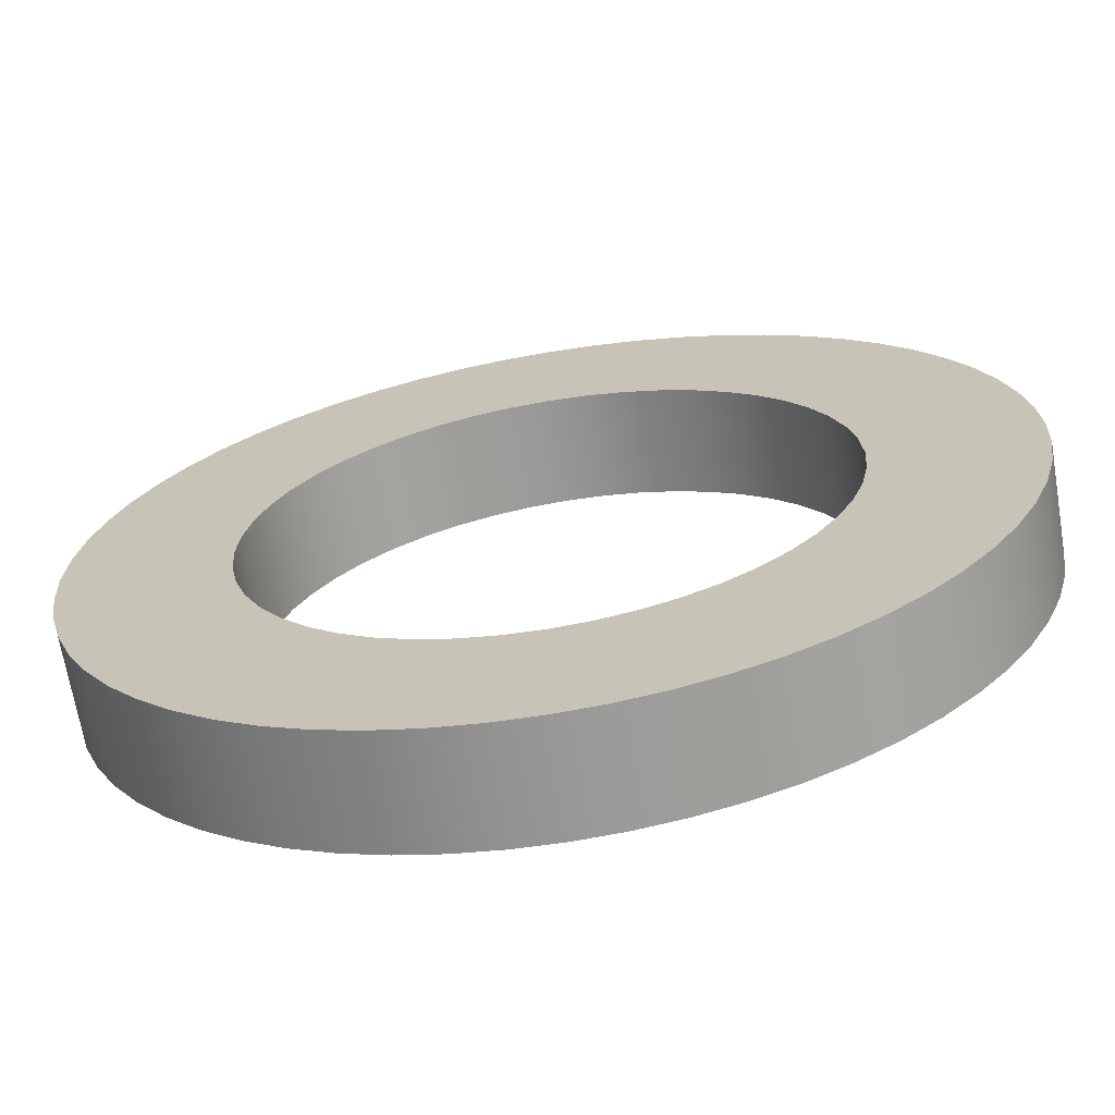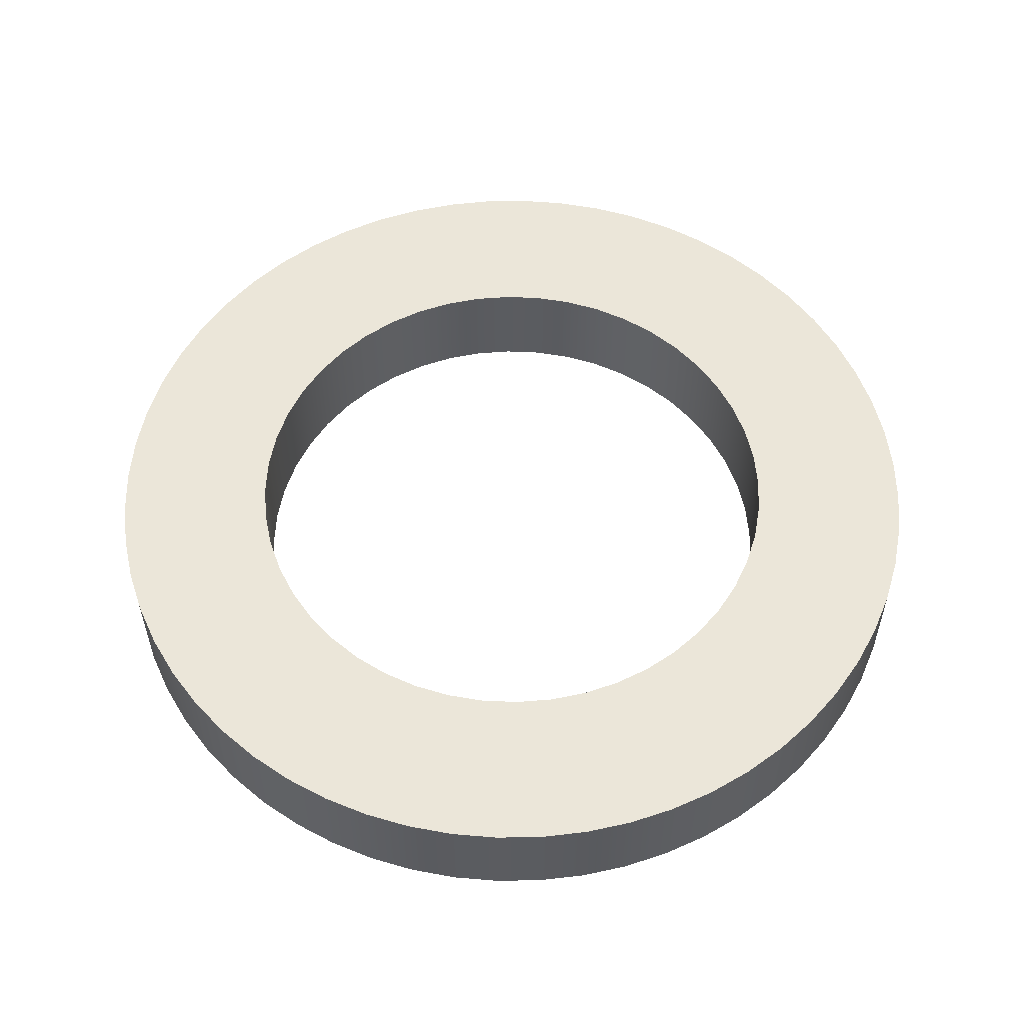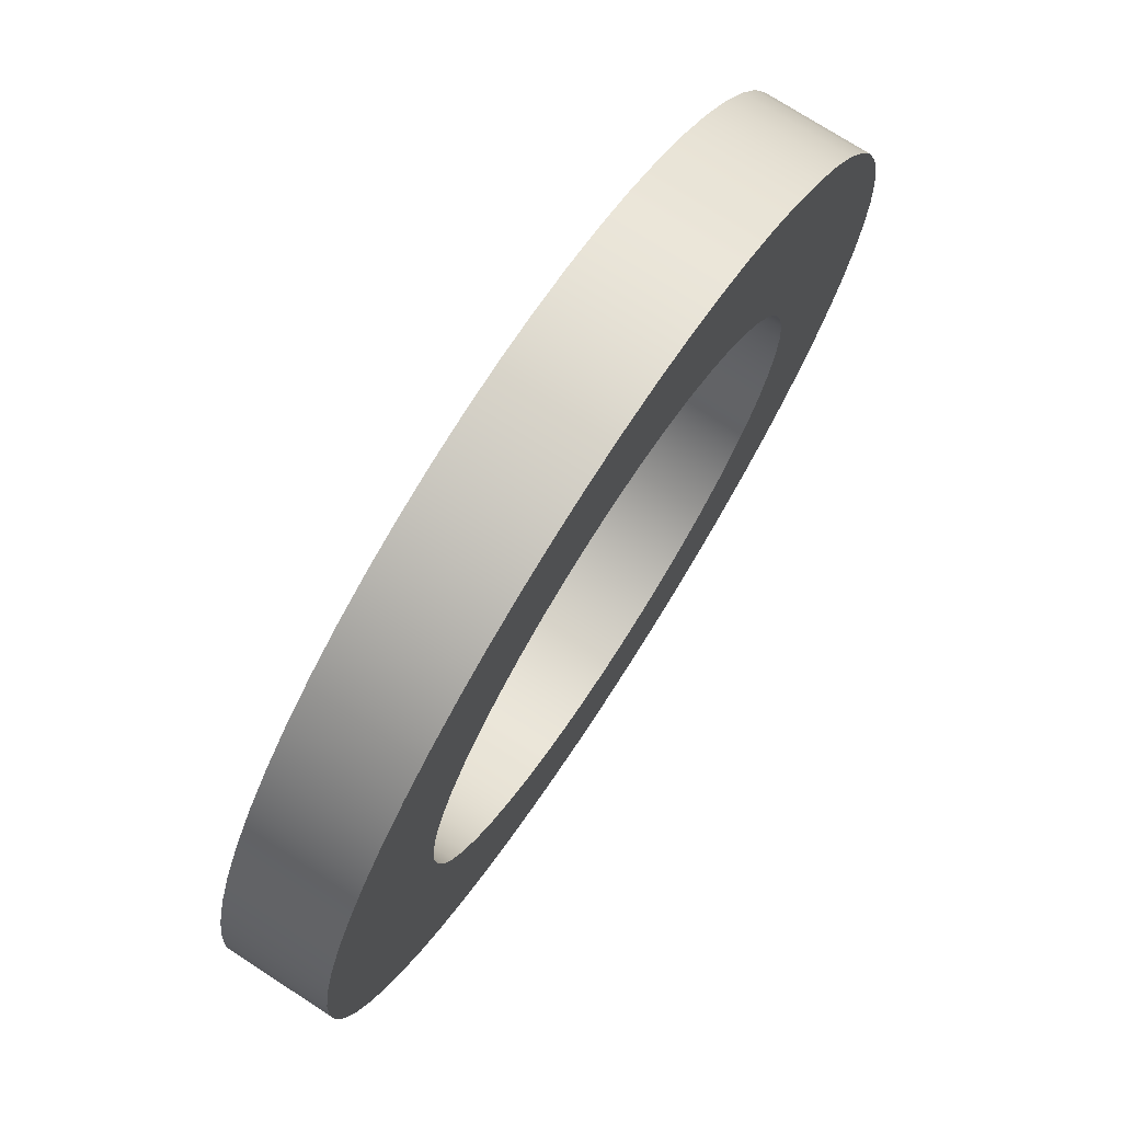
<metadata>
{"format":"obj","ext":"obj","renderer":"f3d","projection":"perspective","resolution":1024,"background":"white","views":[{"elev":-68.2,"azim":9.6,"up":"+Y"},{"elev":55.6,"azim":-16.0,"up":"+Z"},{"elev":74.2,"azim":122.9,"up":"+Y"}]}
</metadata>
<code>
v 46.25 -16.98 47.19
v 46.26 -16.84 47.19
v 46.28 -16.72 47.19
v 46.31 -16.59 47.19
v 46.36 -16.47 47.19
v 46.42 -16.35 47.19
v 46.49 -16.24 47.19
v 46.57 -16.14 47.19
v 46.67 -16.05 47.19
v 46.77 -15.96 47.19
v 46.88 -15.89 47.19
v 46.99 -15.83 47.19
v 47.12 -15.79 47.19
v 47.24 -15.75 47.19
v 47.37 -15.73 47.19
v 47.5 -15.73 47.19
v 47.63 -15.73 47.19
v 47.76 -15.75 47.19
v 47.89 -15.79 47.19
v 48.01 -15.83 47.19
v 48.13 -15.89 47.19
v 48.24 -15.96 47.19
v 48.34 -16.05 47.19
v 48.43 -16.14 47.19
v 48.51 -16.24 47.19
v 48.59 -16.35 47.19
v 48.65 -16.47 47.19
v 48.69 -16.59 47.19
v 48.73 -16.72 47.19
v 48.75 -16.84 47.19
v 48.75 -16.98 47.19
v 48.75 -17.11 47.19
v 48.73 -17.24 47.19
v 48.69 -17.36 47.19
v 48.65 -17.48 47.19
v 48.59 -17.6 47.19
v 48.51 -17.71 47.19
v 48.43 -17.81 47.19
v 48.34 -17.9 47.19
v 48.24 -17.99 47.19
v 48.13 -18.06 47.19
v 48.01 -18.12 47.19
v 47.89 -18.16 47.19
v 47.76 -18.2 47.19
v 47.63 -18.22 47.19
v 47.5 -18.23 47.19
v 47.37 -18.22 47.19
v 47.24 -18.2 47.19
v 47.12 -18.16 47.19
v 46.99 -18.12 47.19
v 46.88 -18.06 47.19
v 46.77 -17.99 47.19
v 46.67 -17.9 47.19
v 46.57 -17.81 47.19
v 46.49 -17.71 47.19
v 46.42 -17.6 47.19
v 46.36 -17.48 47.19
v 46.31 -17.36 47.19
v 46.28 -17.24 47.19
v 46.26 -17.11 47.19
v 46.25 -16.98 46.89
v 46.26 -17.11 46.89
v 46.28 -17.24 46.89
v 46.31 -17.36 46.89
v 46.36 -17.48 46.89
v 46.42 -17.6 46.89
v 46.49 -17.71 46.89
v 46.57 -17.81 46.89
v 46.67 -17.9 46.89
v 46.77 -17.99 46.89
v 46.88 -18.06 46.89
v 46.99 -18.12 46.89
v 47.12 -18.16 46.89
v 47.24 -18.2 46.89
v 47.37 -18.22 46.89
v 47.5 -18.23 46.89
v 47.63 -18.22 46.89
v 47.76 -18.2 46.89
v 47.89 -18.16 46.89
v 48.01 -18.12 46.89
v 48.13 -18.06 46.89
v 48.24 -17.99 46.89
v 48.34 -17.9 46.89
v 48.43 -17.81 46.89
v 48.51 -17.71 46.89
v 48.59 -17.6 46.89
v 48.65 -17.48 46.89
v 48.69 -17.36 46.89
v 48.73 -17.24 46.89
v 48.75 -17.11 46.89
v 48.75 -16.98 46.89
v 48.75 -16.84 46.89
v 48.73 -16.72 46.89
v 48.69 -16.59 46.89
v 48.65 -16.47 46.89
v 48.59 -16.35 46.89
v 48.51 -16.24 46.89
v 48.43 -16.14 46.89
v 48.34 -16.05 46.89
v 48.24 -15.96 46.89
v 48.13 -15.89 46.89
v 48.01 -15.83 46.89
v 47.89 -15.79 46.89
v 47.76 -15.75 46.89
v 47.63 -15.73 46.89
v 47.5 -15.73 46.89
v 47.37 -15.73 46.89
v 47.24 -15.75 46.89
v 47.12 -15.79 46.89
v 46.99 -15.83 46.89
v 46.88 -15.89 46.89
v 46.77 -15.96 46.89
v 46.67 -16.05 46.89
v 46.57 -16.14 46.89
v 46.49 -16.24 46.89
v 46.42 -16.35 46.89
v 46.36 -16.47 46.89
v 46.31 -16.59 46.89
v 46.28 -16.72 46.89
v 46.26 -16.84 46.89
v 46.25 -16.98 46.89
v 46.25 -16.98 47.19
v 46.7 -16.98 47.19
v 46.71 -16.87 47.19
v 46.73 -16.77 47.19
v 46.76 -16.67 47.19
v 46.81 -16.58 47.19
v 46.87 -16.49 47.19
v 46.94 -16.41 47.19
v 47.02 -16.34 47.19
v 47.1 -16.28 47.19
v 47.2 -16.24 47.19
v 47.3 -16.2 47.19
v 47.4 -16.18 47.19
v 47.5 -16.18 47.19
v 47.61 -16.18 47.19
v 47.71 -16.2 47.19
v 47.81 -16.24 47.19
v 47.9 -16.28 47.19
v 47.99 -16.34 47.19
v 48.07 -16.41 47.19
v 48.14 -16.49 47.19
v 48.2 -16.58 47.19
v 48.24 -16.67 47.19
v 48.28 -16.77 47.19
v 48.3 -16.87 47.19
v 48.3 -16.98 47.19
v 48.3 -17.08 47.19
v 48.28 -17.18 47.19
v 48.24 -17.28 47.19
v 48.2 -17.38 47.19
v 48.14 -17.46 47.19
v 48.07 -17.54 47.19
v 47.99 -17.61 47.19
v 47.9 -17.67 47.19
v 47.81 -17.71 47.19
v 47.71 -17.75 47.19
v 47.61 -17.77 47.19
v 47.5 -17.78 47.19
v 47.4 -17.77 47.19
v 47.3 -17.75 47.19
v 47.2 -17.71 47.19
v 47.1 -17.67 47.19
v 47.02 -17.61 47.19
v 46.94 -17.54 47.19
v 46.87 -17.46 47.19
v 46.81 -17.38 47.19
v 46.76 -17.28 47.19
v 46.73 -17.18 47.19
v 46.71 -17.08 47.19
v 46.25 -16.98 47.19
v 46.26 -17.11 47.19
v 46.28 -17.24 47.19
v 46.31 -17.36 47.19
v 46.36 -17.48 47.19
v 46.42 -17.6 47.19
v 46.49 -17.71 47.19
v 46.57 -17.81 47.19
v 46.67 -17.9 47.19
v 46.77 -17.99 47.19
v 46.88 -18.06 47.19
v 46.99 -18.12 47.19
v 47.12 -18.16 47.19
v 47.24 -18.2 47.19
v 47.37 -18.22 47.19
v 47.5 -18.23 47.19
v 47.63 -18.22 47.19
v 47.76 -18.2 47.19
v 47.89 -18.16 47.19
v 48.01 -18.12 47.19
v 48.13 -18.06 47.19
v 48.24 -17.99 47.19
v 48.34 -17.9 47.19
v 48.43 -17.81 47.19
v 48.51 -17.71 47.19
v 48.59 -17.6 47.19
v 48.65 -17.48 47.19
v 48.69 -17.36 47.19
v 48.73 -17.24 47.19
v 48.75 -17.11 47.19
v 48.75 -16.98 47.19
v 48.75 -16.84 47.19
v 48.73 -16.72 47.19
v 48.69 -16.59 47.19
v 48.65 -16.47 47.19
v 48.59 -16.35 47.19
v 48.51 -16.24 47.19
v 48.43 -16.14 47.19
v 48.34 -16.05 47.19
v 48.24 -15.96 47.19
v 48.13 -15.89 47.19
v 48.01 -15.83 47.19
v 47.89 -15.79 47.19
v 47.76 -15.75 47.19
v 47.63 -15.73 47.19
v 47.5 -15.73 47.19
v 47.37 -15.73 47.19
v 47.24 -15.75 47.19
v 47.12 -15.79 47.19
v 46.99 -15.83 47.19
v 46.88 -15.89 47.19
v 46.77 -15.96 47.19
v 46.67 -16.05 47.19
v 46.57 -16.14 47.19
v 46.49 -16.24 47.19
v 46.42 -16.35 47.19
v 46.36 -16.47 47.19
v 46.31 -16.59 47.19
v 46.28 -16.72 47.19
v 46.26 -16.84 47.19
v 46.7 -16.98 46.89
v 46.71 -17.08 46.89
v 46.73 -17.18 46.89
v 46.76 -17.28 46.89
v 46.81 -17.38 46.89
v 46.87 -17.46 46.89
v 46.94 -17.54 46.89
v 47.02 -17.61 46.89
v 47.1 -17.67 46.89
v 47.2 -17.71 46.89
v 47.3 -17.75 46.89
v 47.4 -17.77 46.89
v 47.5 -17.78 46.89
v 47.61 -17.77 46.89
v 47.71 -17.75 46.89
v 47.81 -17.71 46.89
v 47.9 -17.67 46.89
v 47.99 -17.61 46.89
v 48.07 -17.54 46.89
v 48.14 -17.46 46.89
v 48.2 -17.38 46.89
v 48.24 -17.28 46.89
v 48.28 -17.18 46.89
v 48.3 -17.08 46.89
v 48.3 -16.98 46.89
v 48.3 -16.87 46.89
v 48.28 -16.77 46.89
v 48.24 -16.67 46.89
v 48.2 -16.58 46.89
v 48.14 -16.49 46.89
v 48.07 -16.41 46.89
v 47.99 -16.34 46.89
v 47.9 -16.28 46.89
v 47.81 -16.24 46.89
v 47.71 -16.2 46.89
v 47.61 -16.18 46.89
v 47.5 -16.18 46.89
v 47.4 -16.18 46.89
v 47.3 -16.2 46.89
v 47.2 -16.24 46.89
v 47.1 -16.28 46.89
v 47.02 -16.34 46.89
v 46.94 -16.41 46.89
v 46.87 -16.49 46.89
v 46.81 -16.58 46.89
v 46.76 -16.67 46.89
v 46.73 -16.77 46.89
v 46.71 -16.87 46.89
v 46.25 -16.98 46.89
v 46.26 -16.84 46.89
v 46.28 -16.72 46.89
v 46.31 -16.59 46.89
v 46.36 -16.47 46.89
v 46.42 -16.35 46.89
v 46.49 -16.24 46.89
v 46.57 -16.14 46.89
v 46.67 -16.05 46.89
v 46.77 -15.96 46.89
v 46.88 -15.89 46.89
v 46.99 -15.83 46.89
v 47.12 -15.79 46.89
v 47.24 -15.75 46.89
v 47.37 -15.73 46.89
v 47.5 -15.73 46.89
v 47.63 -15.73 46.89
v 47.76 -15.75 46.89
v 47.89 -15.79 46.89
v 48.01 -15.83 46.89
v 48.13 -15.89 46.89
v 48.24 -15.96 46.89
v 48.34 -16.05 46.89
v 48.43 -16.14 46.89
v 48.51 -16.24 46.89
v 48.59 -16.35 46.89
v 48.65 -16.47 46.89
v 48.69 -16.59 46.89
v 48.73 -16.72 46.89
v 48.75 -16.84 46.89
v 48.75 -16.98 46.89
v 48.75 -17.11 46.89
v 48.73 -17.24 46.89
v 48.69 -17.36 46.89
v 48.65 -17.48 46.89
v 48.59 -17.6 46.89
v 48.51 -17.71 46.89
v 48.43 -17.81 46.89
v 48.34 -17.9 46.89
v 48.24 -17.99 46.89
v 48.13 -18.06 46.89
v 48.01 -18.12 46.89
v 47.89 -18.16 46.89
v 47.76 -18.2 46.89
v 47.63 -18.22 46.89
v 47.5 -18.23 46.89
v 47.37 -18.22 46.89
v 47.24 -18.2 46.89
v 47.12 -18.16 46.89
v 46.99 -18.12 46.89
v 46.88 -18.06 46.89
v 46.77 -17.99 46.89
v 46.67 -17.9 46.89
v 46.57 -17.81 46.89
v 46.49 -17.71 46.89
v 46.42 -17.6 46.89
v 46.36 -17.48 46.89
v 46.31 -17.36 46.89
v 46.28 -17.24 46.89
v 46.26 -17.11 46.89
v 46.7 -16.98 47.19
v 46.71 -17.08 47.19
v 46.73 -17.18 47.19
v 46.76 -17.28 47.19
v 46.81 -17.38 47.19
v 46.87 -17.46 47.19
v 46.94 -17.54 47.19
v 47.02 -17.61 47.19
v 47.1 -17.67 47.19
v 47.2 -17.71 47.19
v 47.3 -17.75 47.19
v 47.4 -17.77 47.19
v 47.5 -17.78 47.19
v 47.61 -17.77 47.19
v 47.71 -17.75 47.19
v 47.81 -17.71 47.19
v 47.9 -17.67 47.19
v 47.99 -17.61 47.19
v 48.07 -17.54 47.19
v 48.14 -17.46 47.19
v 48.2 -17.38 47.19
v 48.24 -17.28 47.19
v 48.28 -17.18 47.19
v 48.3 -17.08 47.19
v 48.3 -16.98 47.19
v 48.3 -16.87 47.19
v 48.28 -16.77 47.19
v 48.24 -16.67 47.19
v 48.2 -16.58 47.19
v 48.14 -16.49 47.19
v 48.07 -16.41 47.19
v 47.99 -16.34 47.19
v 47.9 -16.28 47.19
v 47.81 -16.24 47.19
v 47.71 -16.2 47.19
v 47.61 -16.18 47.19
v 47.5 -16.18 47.19
v 47.4 -16.18 47.19
v 47.3 -16.2 47.19
v 47.2 -16.24 47.19
v 47.1 -16.28 47.19
v 47.02 -16.34 47.19
v 46.94 -16.41 47.19
v 46.87 -16.49 47.19
v 46.81 -16.58 47.19
v 46.76 -16.67 47.19
v 46.73 -16.77 47.19
v 46.71 -16.87 47.19
v 46.7 -16.98 46.89
v 46.71 -16.87 46.89
v 46.73 -16.77 46.89
v 46.76 -16.67 46.89
v 46.81 -16.58 46.89
v 46.87 -16.49 46.89
v 46.94 -16.41 46.89
v 47.02 -16.34 46.89
v 47.1 -16.28 46.89
v 47.2 -16.24 46.89
v 47.3 -16.2 46.89
v 47.4 -16.18 46.89
v 47.5 -16.18 46.89
v 47.61 -16.18 46.89
v 47.71 -16.2 46.89
v 47.81 -16.24 46.89
v 47.9 -16.28 46.89
v 47.99 -16.34 46.89
v 48.07 -16.41 46.89
v 48.14 -16.49 46.89
v 48.2 -16.58 46.89
v 48.24 -16.67 46.89
v 48.28 -16.77 46.89
v 48.3 -16.87 46.89
v 48.3 -16.98 46.89
v 48.3 -17.08 46.89
v 48.28 -17.18 46.89
v 48.24 -17.28 46.89
v 48.2 -17.38 46.89
v 48.14 -17.46 46.89
v 48.07 -17.54 46.89
v 47.99 -17.61 46.89
v 47.9 -17.67 46.89
v 47.81 -17.71 46.89
v 47.71 -17.75 46.89
v 47.61 -17.77 46.89
v 47.5 -17.78 46.89
v 47.4 -17.77 46.89
v 47.3 -17.75 46.89
v 47.2 -17.71 46.89
v 47.1 -17.67 46.89
v 47.02 -17.61 46.89
v 46.94 -17.54 46.89
v 46.87 -17.46 46.89
v 46.81 -17.38 46.89
v 46.76 -17.28 46.89
v 46.73 -17.18 46.89
v 46.71 -17.08 46.89
v 46.7 -16.98 47.19
v 46.7 -16.98 46.89
f 2 120 1
f 1 120 121
f 122 61 60
f 60 61 62
f 60 62 59
f 59 62 63
f 59 63 58
f 58 63 64
f 58 64 57
f 57 64 65
f 57 65 56
f 56 65 66
f 56 66 55
f 55 66 67
f 55 67 54
f 54 67 68
f 54 68 53
f 53 68 69
f 53 69 52
f 52 69 70
f 52 70 51
f 51 70 71
f 51 71 50
f 50 71 72
f 50 72 49
f 49 72 73
f 49 73 48
f 48 73 74
f 48 74 47
f 47 74 75
f 47 75 46
f 46 75 76
f 46 76 45
f 45 76 77
f 45 77 44
f 44 77 78
f 44 78 43
f 43 78 79
f 43 79 42
f 42 79 80
f 42 80 41
f 41 80 81
f 41 81 40
f 40 81 82
f 40 82 39
f 39 82 83
f 39 83 38
f 38 83 84
f 38 84 37
f 37 84 85
f 37 85 36
f 36 85 86
f 36 86 35
f 35 86 87
f 35 87 34
f 34 87 88
f 34 88 33
f 33 88 89
f 33 89 32
f 32 89 90
f 32 90 31
f 31 90 91
f 31 91 30
f 30 91 92
f 30 92 29
f 29 92 93
f 29 93 28
f 28 93 94
f 28 94 27
f 27 94 95
f 27 95 26
f 26 95 96
f 26 96 25
f 25 96 97
f 25 97 24
f 24 97 98
f 24 98 23
f 23 98 99
f 23 99 22
f 22 99 100
f 22 100 21
f 21 100 101
f 21 101 20
f 20 101 102
f 20 102 19
f 19 102 103
f 19 103 18
f 18 103 104
f 18 104 17
f 17 104 105
f 17 105 16
f 16 105 106
f 16 106 15
f 15 106 107
f 15 107 14
f 14 107 108
f 14 108 13
f 13 108 109
f 13 109 12
f 12 109 110
f 12 110 11
f 11 110 111
f 11 111 10
f 10 111 112
f 10 112 9
f 9 112 113
f 9 113 8
f 8 113 114
f 8 114 7
f 7 114 115
f 7 115 6
f 6 115 116
f 6 116 5
f 5 116 117
f 5 117 4
f 4 117 118
f 4 118 3
f 3 118 119
f 3 119 2
f 2 119 120
f 124 230 123
f 123 230 171
f 123 171 172
f 230 124 229
f 229 124 125
f 229 125 228
f 228 125 126
f 228 126 227
f 227 126 127
f 227 127 226
f 226 127 225
f 225 127 128
f 225 128 224
f 224 128 129
f 224 129 223
f 223 129 130
f 223 130 222
f 222 130 131
f 222 131 221
f 221 131 220
f 220 131 132
f 220 132 219
f 219 132 133
f 219 133 218
f 218 133 134
f 218 134 217
f 217 134 135
f 217 135 216
f 216 135 215
f 215 135 136
f 215 136 214
f 214 136 137
f 214 137 213
f 213 137 138
f 213 138 212
f 212 138 139
f 212 139 211
f 211 139 210
f 210 139 140
f 210 140 209
f 209 140 141
f 209 141 208
f 208 141 142
f 208 142 207
f 207 142 143
f 207 143 206
f 206 143 205
f 205 143 144
f 205 144 204
f 204 144 145
f 204 145 203
f 203 145 146
f 203 146 202
f 202 146 147
f 202 147 201
f 201 147 200
f 200 147 148
f 200 148 199
f 199 148 149
f 199 149 198
f 198 149 150
f 198 150 197
f 197 150 151
f 197 151 196
f 196 151 195
f 195 151 152
f 195 152 194
f 194 152 153
f 194 153 193
f 193 153 154
f 193 154 192
f 192 154 155
f 192 155 191
f 191 155 190
f 190 155 156
f 190 156 189
f 189 156 157
f 189 157 188
f 188 157 158
f 188 158 187
f 187 158 159
f 187 159 186
f 186 159 185
f 185 159 160
f 185 160 184
f 184 160 161
f 184 161 183
f 183 161 162
f 183 162 182
f 182 162 163
f 182 163 181
f 181 163 180
f 180 163 164
f 180 164 179
f 179 164 165
f 179 165 178
f 178 165 166
f 178 166 177
f 177 166 167
f 177 167 176
f 176 167 175
f 175 167 168
f 175 168 174
f 174 168 169
f 174 169 173
f 173 169 170
f 173 170 172
f 172 170 123
f 232 338 231
f 231 338 279
f 231 279 280
f 338 232 337
f 337 232 233
f 337 233 336
f 336 233 234
f 336 234 335
f 335 234 235
f 335 235 334
f 334 235 333
f 333 235 236
f 333 236 332
f 332 236 237
f 332 237 331
f 331 237 238
f 331 238 330
f 330 238 239
f 330 239 329
f 329 239 328
f 328 239 240
f 328 240 327
f 327 240 241
f 327 241 326
f 326 241 242
f 326 242 325
f 325 242 243
f 325 243 324
f 324 243 323
f 323 243 244
f 323 244 322
f 322 244 245
f 322 245 321
f 321 245 246
f 321 246 320
f 320 246 247
f 320 247 319
f 319 247 318
f 318 247 248
f 318 248 317
f 317 248 249
f 317 249 316
f 316 249 250
f 316 250 315
f 315 250 251
f 315 251 314
f 314 251 313
f 313 251 252
f 313 252 312
f 312 252 253
f 312 253 311
f 311 253 254
f 311 254 310
f 310 254 255
f 310 255 309
f 309 255 308
f 308 255 256
f 308 256 307
f 307 256 257
f 307 257 306
f 306 257 258
f 306 258 305
f 305 258 259
f 305 259 304
f 304 259 303
f 303 259 260
f 303 260 302
f 302 260 261
f 302 261 301
f 301 261 262
f 301 262 300
f 300 262 263
f 300 263 299
f 299 263 298
f 298 263 264
f 298 264 297
f 297 264 265
f 297 265 296
f 296 265 266
f 296 266 295
f 295 266 267
f 295 267 294
f 294 267 293
f 293 267 268
f 293 268 292
f 292 268 269
f 292 269 291
f 291 269 270
f 291 270 290
f 290 270 271
f 290 271 289
f 289 271 288
f 288 271 272
f 288 272 287
f 287 272 273
f 287 273 286
f 286 273 274
f 286 274 285
f 285 274 275
f 285 275 284
f 284 275 283
f 283 275 276
f 283 276 282
f 282 276 277
f 282 277 281
f 281 277 278
f 281 278 280
f 280 278 231
f 340 434 339
f 339 434 436
f 435 387 386
f 386 387 388
f 386 388 385
f 385 388 389
f 385 389 384
f 384 389 390
f 384 390 383
f 383 390 391
f 383 391 382
f 382 391 392
f 382 392 381
f 381 392 393
f 381 393 380
f 380 393 394
f 380 394 379
f 379 394 395
f 379 395 378
f 378 395 396
f 378 396 377
f 377 396 397
f 377 397 376
f 376 397 398
f 376 398 375
f 375 398 399
f 375 399 374
f 374 399 400
f 374 400 373
f 373 400 401
f 373 401 372
f 372 401 402
f 372 402 371
f 371 402 403
f 371 403 370
f 370 403 404
f 370 404 369
f 369 404 405
f 369 405 368
f 368 405 406
f 368 406 367
f 367 406 407
f 367 407 366
f 366 407 408
f 366 408 365
f 365 408 409
f 365 409 364
f 364 409 410
f 364 410 363
f 363 410 411
f 363 411 362
f 362 411 412
f 362 412 361
f 361 412 413
f 361 413 360
f 360 413 414
f 360 414 359
f 359 414 415
f 359 415 358
f 358 415 416
f 358 416 357
f 357 416 417
f 357 417 356
f 356 417 418
f 356 418 355
f 355 418 419
f 355 419 354
f 354 419 420
f 354 420 353
f 353 420 421
f 353 421 352
f 352 421 422
f 352 422 351
f 351 422 423
f 351 423 350
f 350 423 424
f 350 424 349
f 349 424 425
f 349 425 348
f 348 425 426
f 348 426 347
f 347 426 427
f 347 427 346
f 346 427 428
f 346 428 345
f 345 428 429
f 345 429 344
f 344 429 430
f 344 430 343
f 343 430 431
f 343 431 342
f 342 431 432
f 342 432 341
f 341 432 433
f 341 433 340
f 340 433 434

</code>
